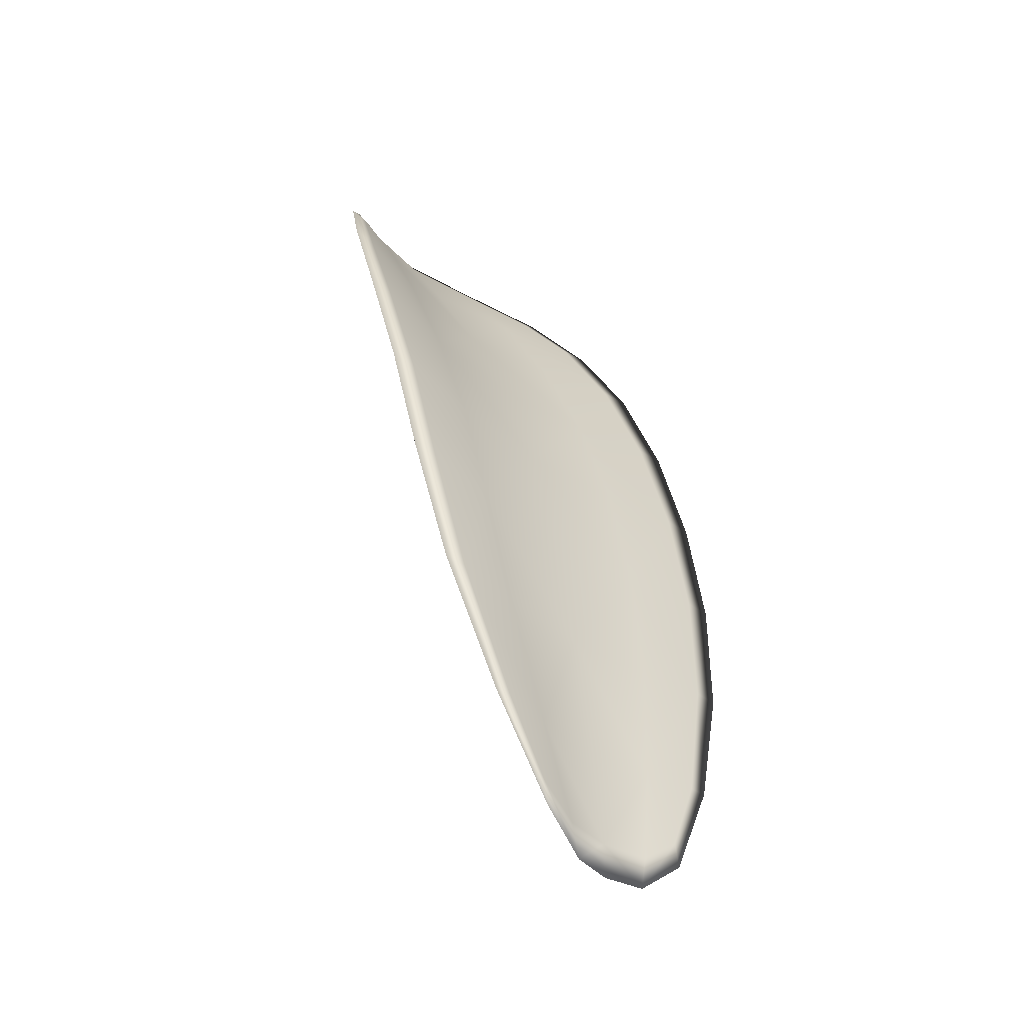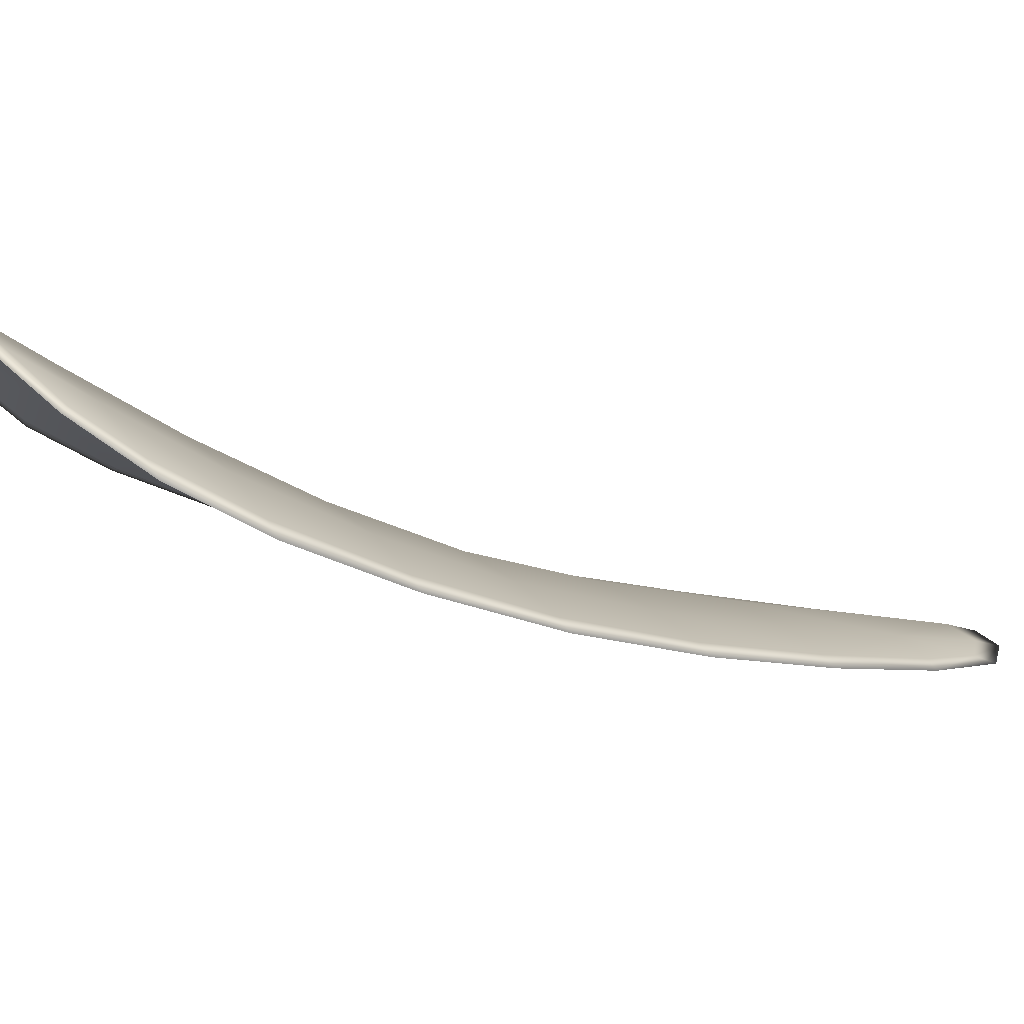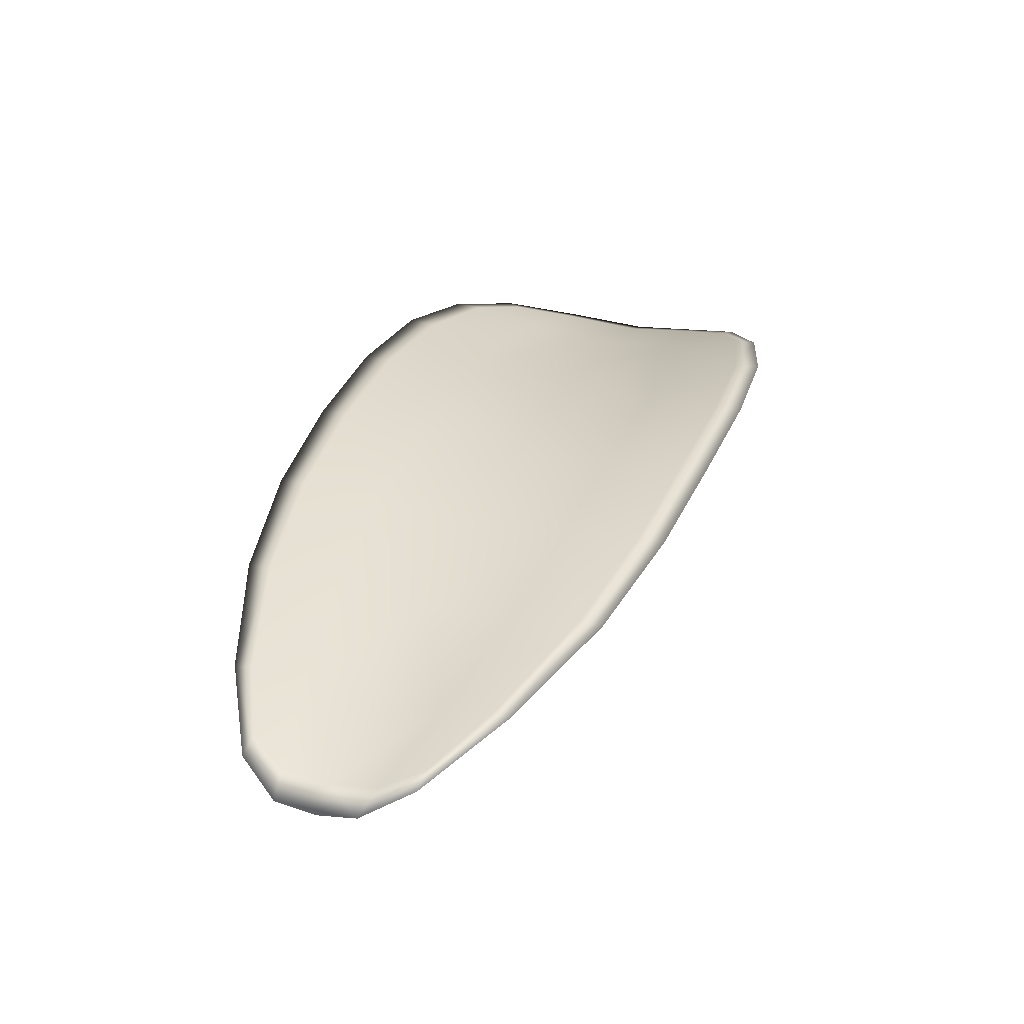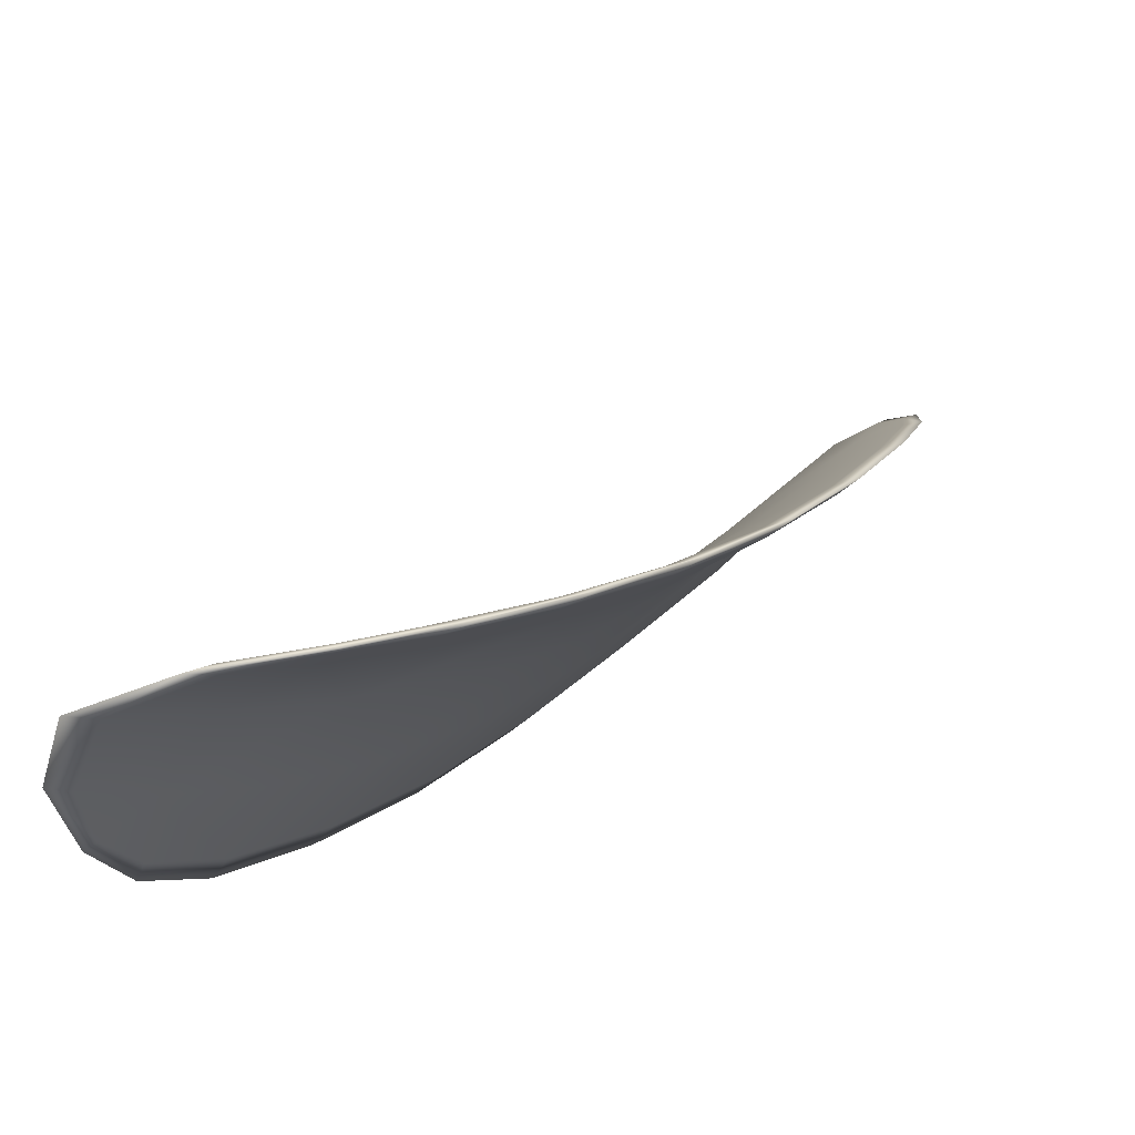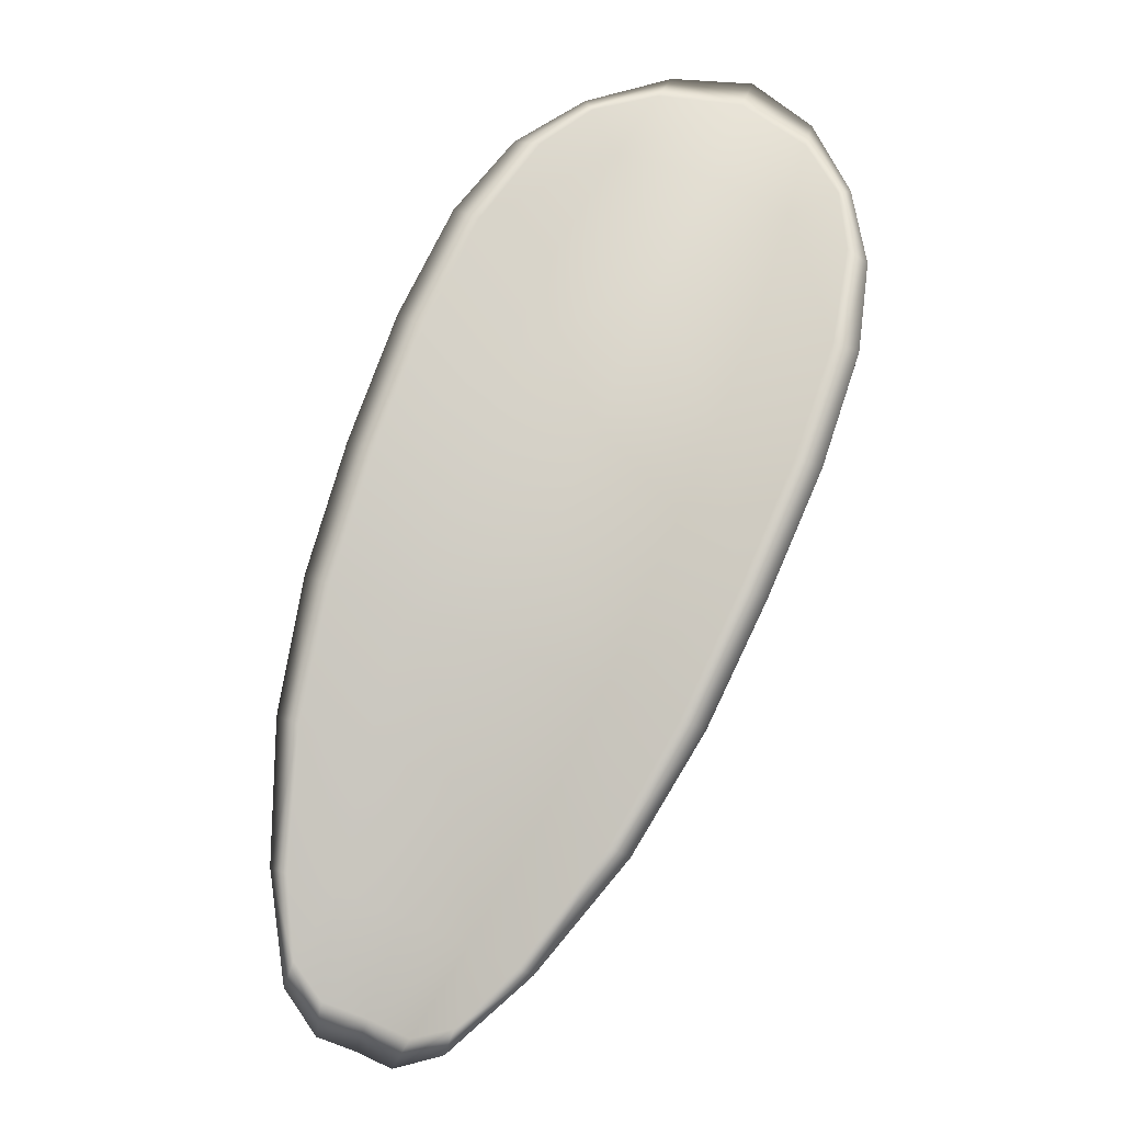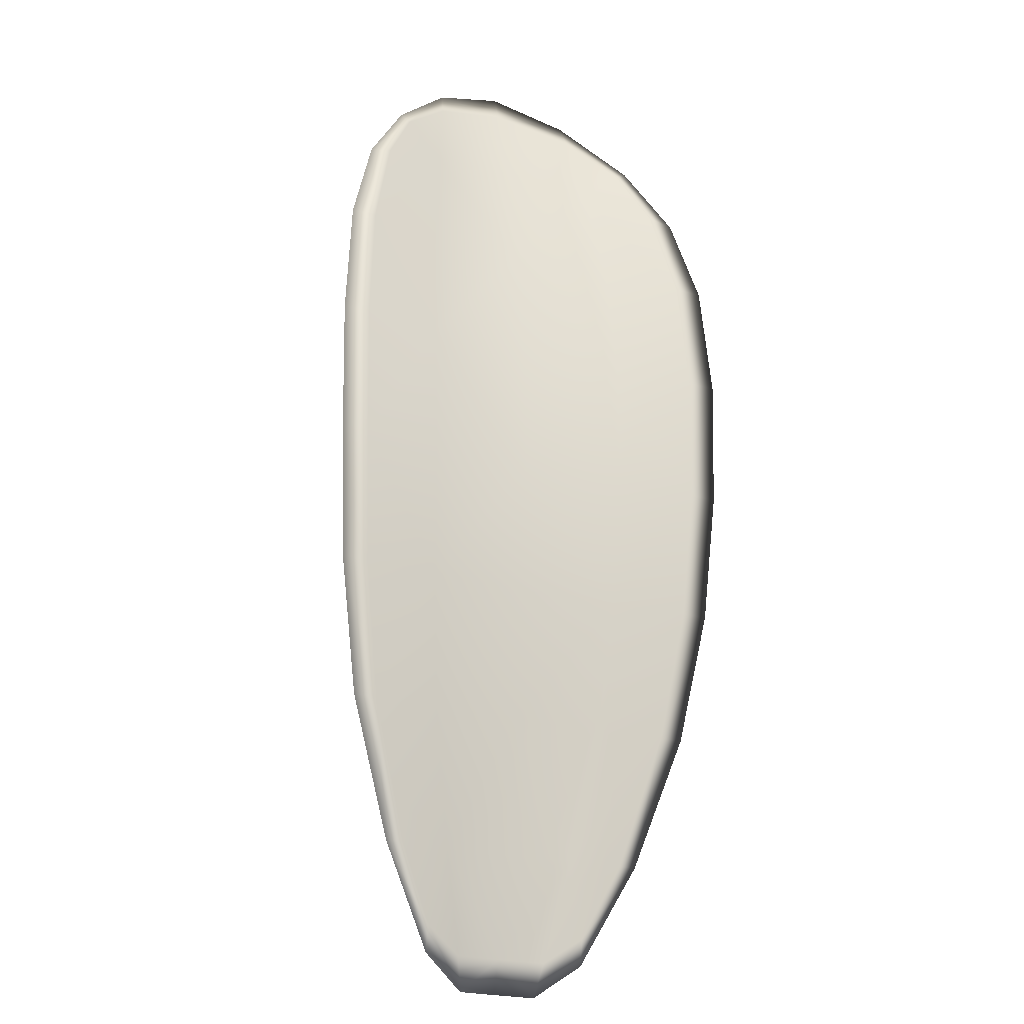
<metadata>
{"format":"obj","ext":"obj","renderer":"f3d","projection":"perspective","resolution":1024,"background":"white","views":[{"elev":-15.8,"azim":-169.7,"up":"+Y"},{"elev":65.2,"azim":-107.3,"up":"+Z"},{"elev":-26.5,"azim":-117.6,"up":"+Y"},{"elev":52.6,"azim":-161.2,"up":"+Z"},{"elev":21.1,"azim":-111.5,"up":"+Y"},{"elev":13.8,"azim":-149.9,"up":"+Y"}]}
</metadata>
<code>
v -2.404 0.7434 -1.175
v -2.402 0.7442 -1.176
v -2.403 0.7416 -1.179
v -2.406 0.7409 -1.177
v -2.408 0.7405 -1.175
v -2.406 0.7427 -1.174
v -2.404 0.744 -1.173
v -2.403 0.7451 -1.174
v -2.4 0.746 -1.175
v -2.401 0.7448 -1.179
v -2.4 0.7452 -1.181
v -2.401 0.7434 -1.183
v -2.402 0.7426 -1.181
v -2.4 0.7463 -1.177
v -2.4 0.746 -1.179
v -2.406 0.7332 -1.188
v -2.405 0.7339 -1.189
v -2.406 0.7302 -1.191
v -2.407 0.7296 -1.189
v -2.408 0.7288 -1.187
v -2.407 0.7323 -1.185
v -2.406 0.7356 -1.183
v -2.405 0.7366 -1.186
v -2.403 0.7374 -1.188
v -2.409 0.7316 -1.183
v -2.41 0.7282 -1.185
v -2.411 0.7277 -1.184
v -2.411 0.7311 -1.181
v -2.41 0.7344 -1.179
v -2.408 0.7349 -1.181
v -2.407 0.7381 -1.179
v -2.405 0.7388 -1.181
v -2.409 0.7376 -1.177
v -2.403 0.7398 -1.184
v -2.402 0.7406 -1.186
v -2.408 0.7258 -1.19
v -2.407 0.7264 -1.192
v -2.408 0.724 -1.192
v -2.409 0.723 -1.191
v -2.409 0.7225 -1.19
v -2.409 0.7252 -1.189
v -2.41 0.7248 -1.187
v -2.41 0.7222 -1.189
v -2.411 0.7227 -1.188
v -2.411 0.7245 -1.186
v -2.404 0.7432 -1.175
v -2.401 0.744 -1.176
v -2.4 0.7459 -1.175
v -2.402 0.7449 -1.173
v -2.404 0.7439 -1.173
v -2.406 0.7425 -1.174
v -2.407 0.7403 -1.175
v -2.405 0.7407 -1.176
v -2.403 0.7414 -1.179
v -2.4 0.7447 -1.179
v -2.4 0.7451 -1.181
v -2.4 0.7459 -1.179
v -2.399 0.7462 -1.177
v -2.402 0.7424 -1.181
v -2.401 0.7432 -1.183
v -2.405 0.733 -1.187
v -2.404 0.7338 -1.189
v -2.403 0.7373 -1.188
v -2.404 0.7364 -1.186
v -2.406 0.7355 -1.183
v -2.407 0.7321 -1.185
v -2.408 0.7287 -1.187
v -2.406 0.7295 -1.189
v -2.405 0.7301 -1.191
v -2.409 0.7314 -1.183
v -2.408 0.7347 -1.181
v -2.41 0.7343 -1.179
v -2.411 0.731 -1.181
v -2.411 0.7276 -1.183
v -2.41 0.728 -1.185
v -2.407 0.7379 -1.178
v -2.405 0.7386 -1.181
v -2.409 0.7375 -1.177
v -2.403 0.7396 -1.183
v -2.402 0.7405 -1.186
v -2.408 0.7257 -1.19
v -2.407 0.7263 -1.192
v -2.409 0.7251 -1.189
v -2.409 0.7224 -1.19
v -2.409 0.7229 -1.191
v -2.408 0.724 -1.192
v -2.41 0.7246 -1.187
v -2.411 0.7244 -1.186
v -2.411 0.7226 -1.188
v -2.41 0.7221 -1.189
v -2.407 0.7265 -1.192
v -2.408 0.7233 -1.192
v -2.405 0.7304 -1.191
v -2.408 0.724 -1.192
v -2.41 0.7213 -1.19
v -2.411 0.722 -1.188
v -2.409 0.7216 -1.191
v -2.411 0.7226 -1.188
v -2.407 0.7424 -1.174
v -2.405 0.744 -1.173
v -2.408 0.7402 -1.175
v -2.404 0.7439 -1.173
v -2.399 0.7467 -1.177
v -2.399 0.7463 -1.18
v -2.4 0.7465 -1.174
v -2.4 0.7459 -1.179
v -2.4 0.7453 -1.182
v -2.401 0.7436 -1.184
v -2.409 0.722 -1.192
v -2.412 0.7243 -1.186
v -2.412 0.7276 -1.183
v -2.402 0.7455 -1.173
v -2.41 0.7374 -1.176
v -2.411 0.7342 -1.179
v -2.402 0.7409 -1.186
v -2.403 0.7376 -1.188
v -2.404 0.7341 -1.19
v -2.412 0.7309 -1.181
f 1 2 3
f 1 3 4
f 1 4 5
f 1 5 6
f 1 6 7
f 1 7 8
f 1 8 9
f 1 9 2
f 10 11 12
f 10 12 13
f 10 13 3
f 10 3 2
f 10 2 9
f 10 9 14
f 10 14 15
f 10 15 11
f 16 17 18
f 16 18 19
f 16 19 20
f 16 20 21
f 16 21 22
f 16 22 23
f 16 23 24
f 16 24 17
f 25 21 20
f 25 20 26
f 25 26 27
f 25 27 28
f 25 28 29
f 25 29 30
f 25 30 22
f 25 22 21
f 31 32 22
f 31 22 30
f 31 30 29
f 31 29 33
f 31 33 5
f 31 5 4
f 31 4 3
f 31 3 32
f 34 35 24
f 34 24 23
f 34 23 22
f 34 22 32
f 34 32 3
f 34 3 13
f 34 13 12
f 34 12 35
f 36 37 38
f 36 38 39
f 36 39 40
f 36 40 41
f 36 41 20
f 36 20 19
f 36 19 18
f 36 18 37
f 42 41 40
f 42 40 43
f 42 43 44
f 42 44 45
f 42 45 27
f 42 27 26
f 42 26 20
f 42 20 41
f 46 47 48
f 46 48 49
f 46 49 50
f 46 50 51
f 46 51 52
f 46 52 53
f 46 53 54
f 46 54 47
f 55 56 57
f 55 57 58
f 55 58 48
f 55 48 47
f 55 47 54
f 55 54 59
f 55 59 60
f 55 60 56
f 61 62 63
f 61 63 64
f 61 64 65
f 61 65 66
f 61 66 67
f 61 67 68
f 61 68 69
f 61 69 62
f 70 66 65
f 70 65 71
f 70 71 72
f 70 72 73
f 70 73 74
f 70 74 75
f 70 75 67
f 70 67 66
f 76 77 54
f 76 54 53
f 76 53 52
f 76 52 78
f 76 78 72
f 76 72 71
f 76 71 65
f 76 65 77
f 79 80 60
f 79 60 59
f 79 59 54
f 79 54 77
f 79 77 65
f 79 65 64
f 79 64 63
f 79 63 80
f 81 82 69
f 81 69 68
f 81 68 67
f 81 67 83
f 81 83 84
f 81 84 85
f 81 85 86
f 81 86 82
f 87 83 67
f 87 67 75
f 87 75 74
f 87 74 88
f 87 88 89
f 87 89 90
f 87 90 84
f 87 84 83
f 91 92 38
f 91 38 37
f 91 37 18
f 91 18 93
f 91 93 69
f 91 69 82
f 91 82 94
f 91 94 92
f 95 96 44
f 95 44 43
f 95 43 40
f 95 40 97
f 95 97 84
f 95 84 90
f 95 90 98
f 95 98 96
f 99 100 7
f 99 7 6
f 99 6 5
f 99 5 101
f 99 101 52
f 99 52 51
f 99 51 102
f 99 102 100
f 103 104 15
f 103 15 14
f 103 14 9
f 103 9 105
f 103 105 48
f 103 48 58
f 103 58 106
f 103 106 104
f 107 108 12
f 107 12 11
f 107 11 15
f 107 15 104
f 107 104 106
f 107 106 56
f 107 56 60
f 107 60 108
f 109 97 40
f 109 40 39
f 109 39 38
f 109 38 92
f 109 92 94
f 109 94 85
f 109 85 84
f 109 84 97
f 110 111 27
f 110 27 45
f 110 45 44
f 110 44 96
f 110 96 98
f 110 98 88
f 110 88 74
f 110 74 111
f 112 105 9
f 112 9 8
f 112 8 7
f 112 7 100
f 112 100 102
f 112 102 49
f 112 49 48
f 112 48 105
f 113 101 5
f 113 5 33
f 113 33 29
f 113 29 114
f 113 114 72
f 113 72 78
f 113 78 52
f 113 52 101
f 115 116 24
f 115 24 35
f 115 35 12
f 115 12 108
f 115 108 60
f 115 60 80
f 115 80 63
f 115 63 116
f 117 93 18
f 117 18 17
f 117 17 24
f 117 24 116
f 117 116 63
f 117 63 62
f 117 62 69
f 117 69 93
f 118 114 29
f 118 29 28
f 118 28 27
f 118 27 111
f 118 111 74
f 118 74 73
f 118 73 72
f 118 72 114

</code>
